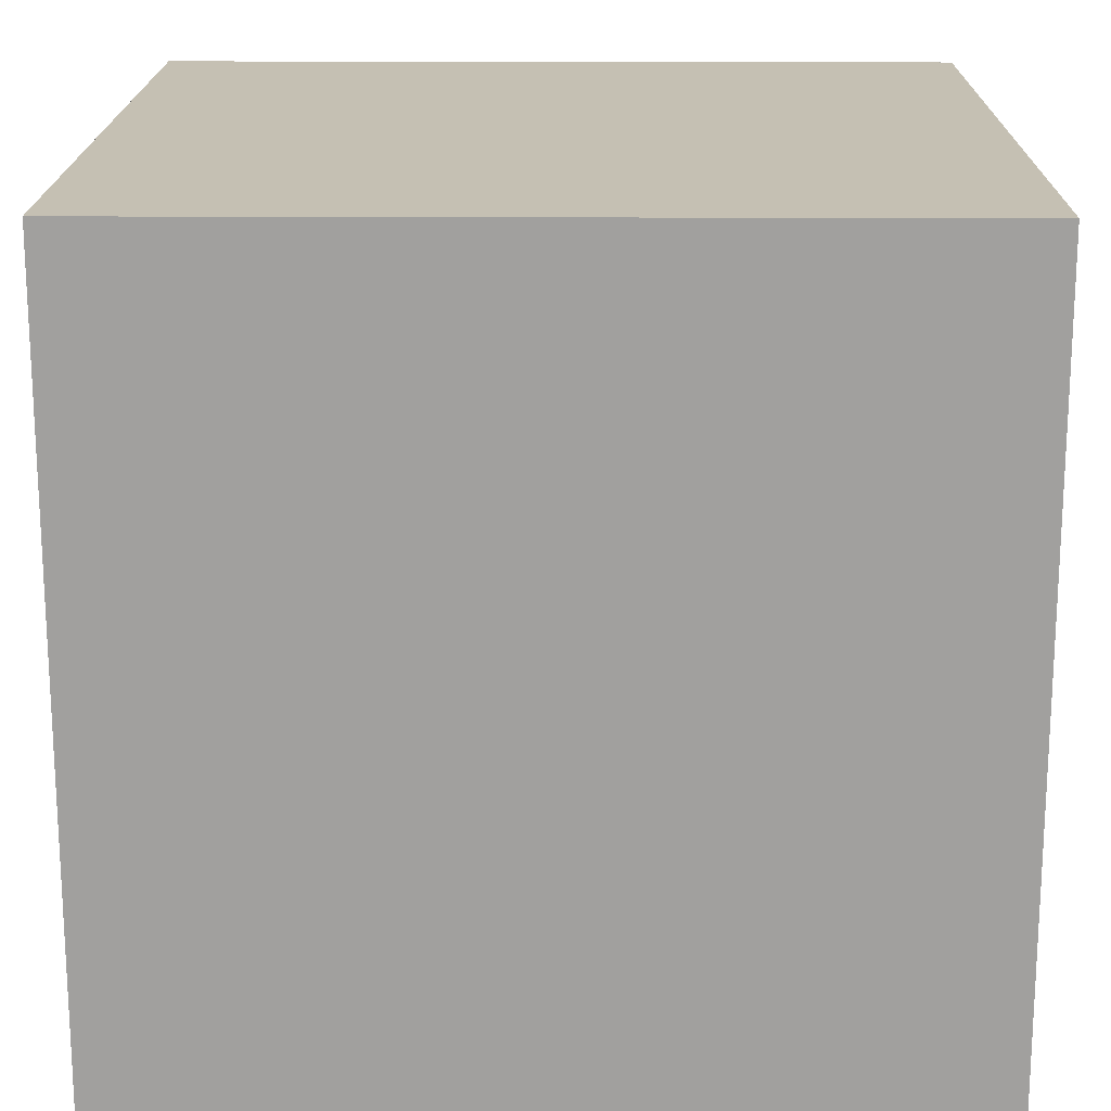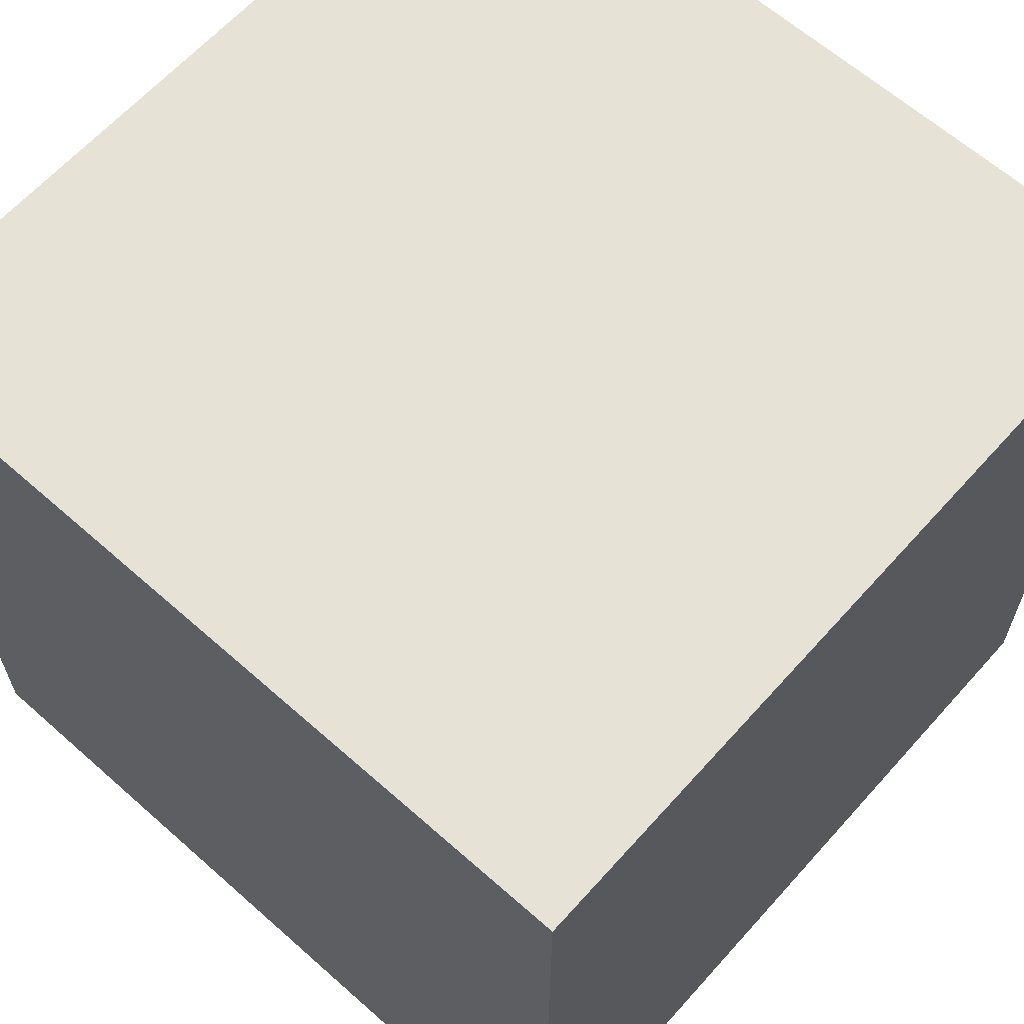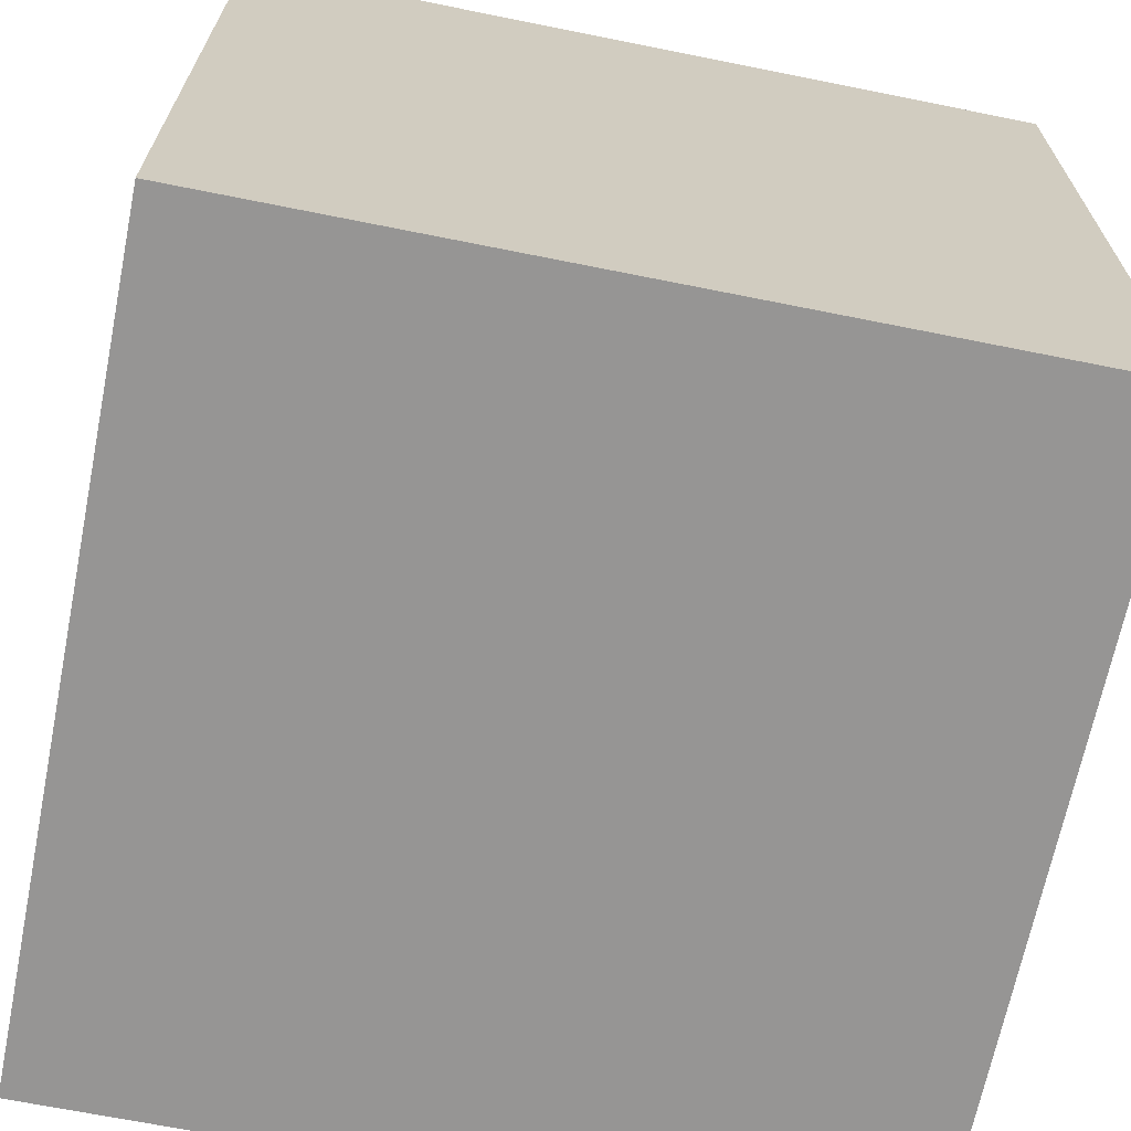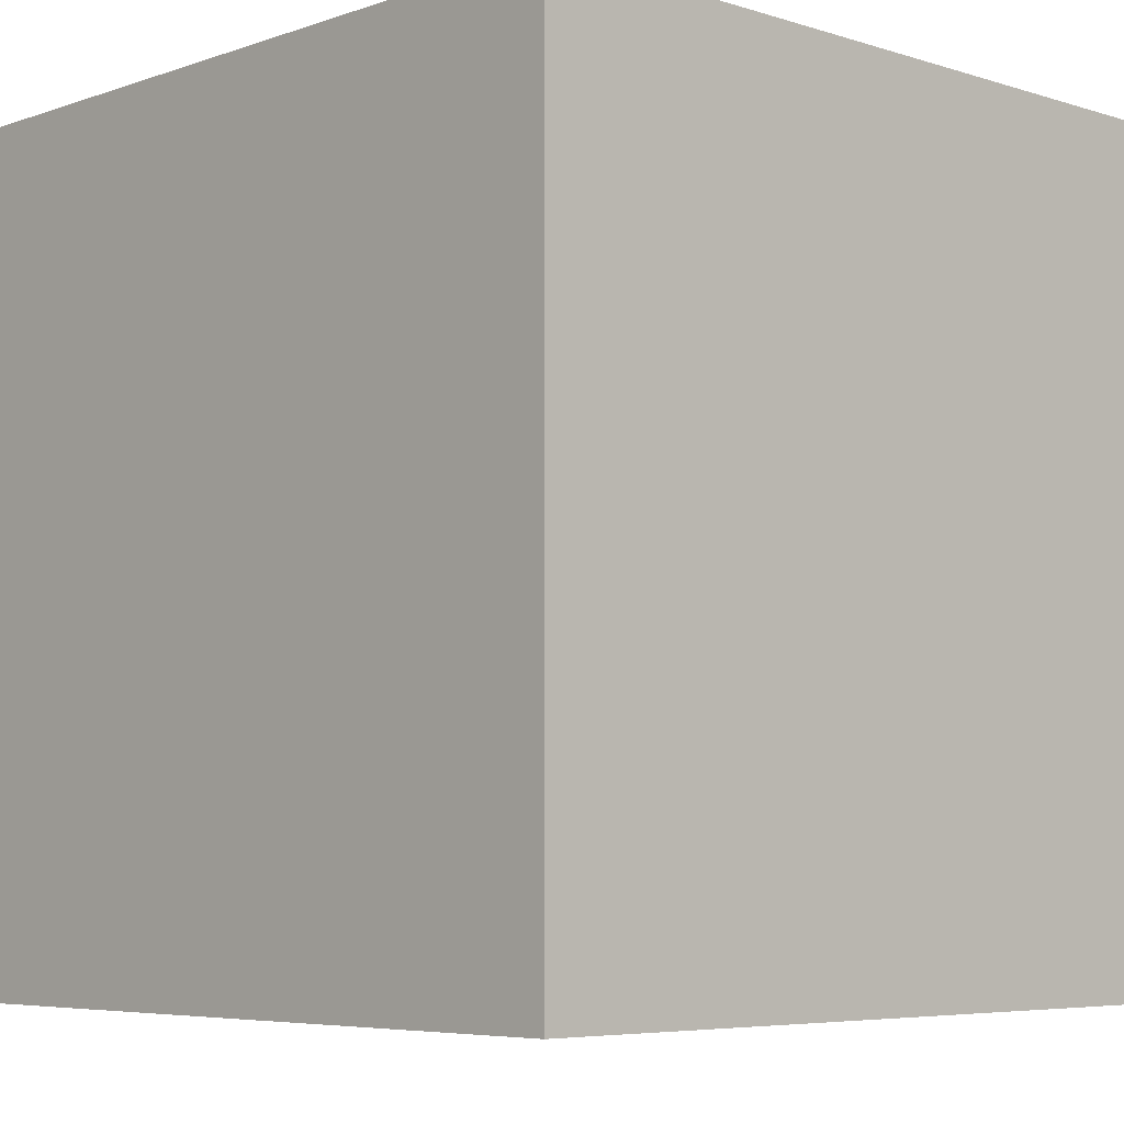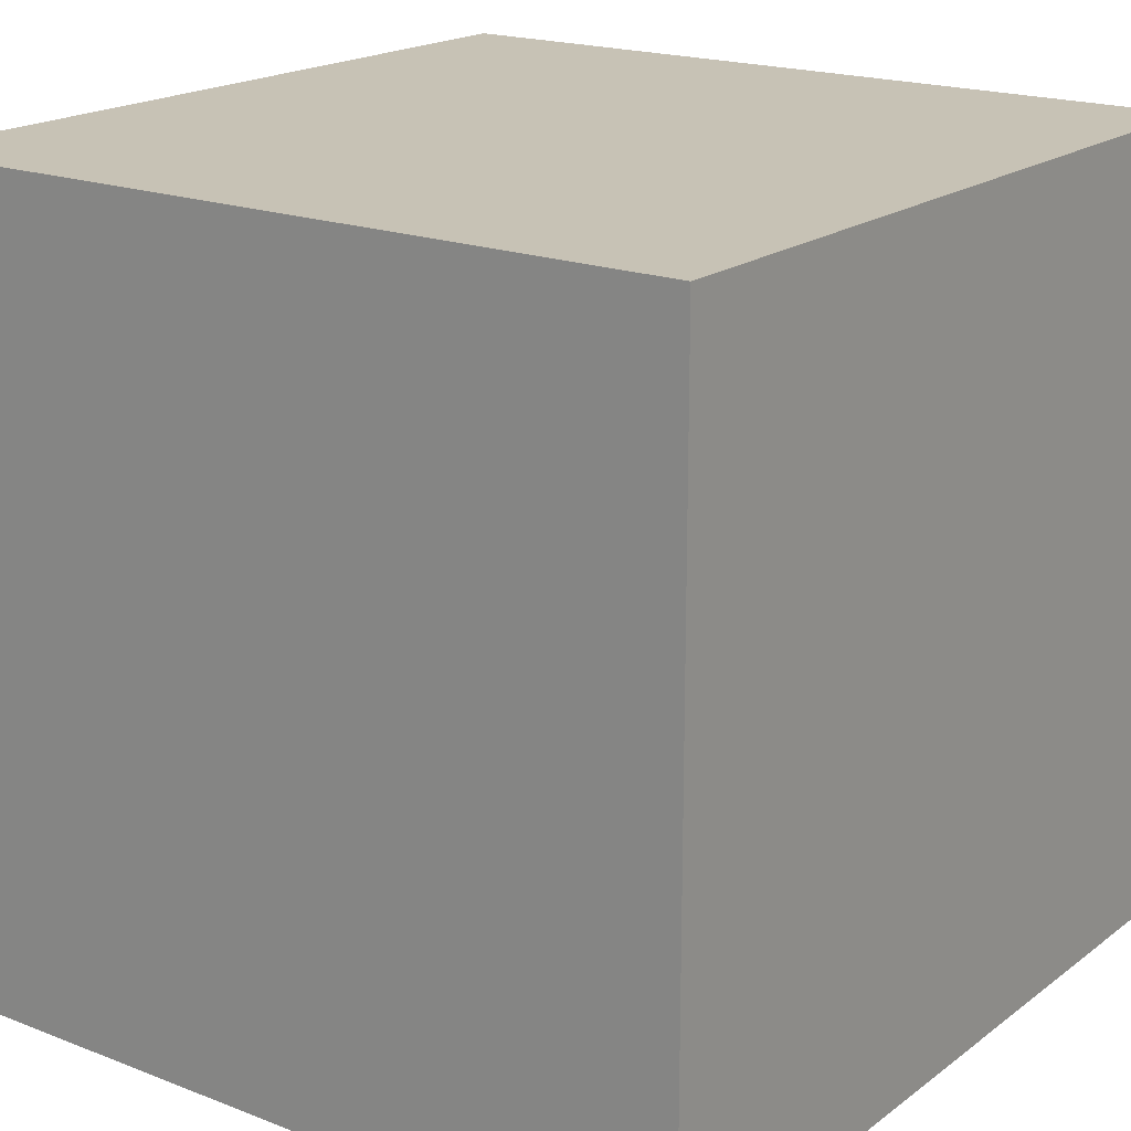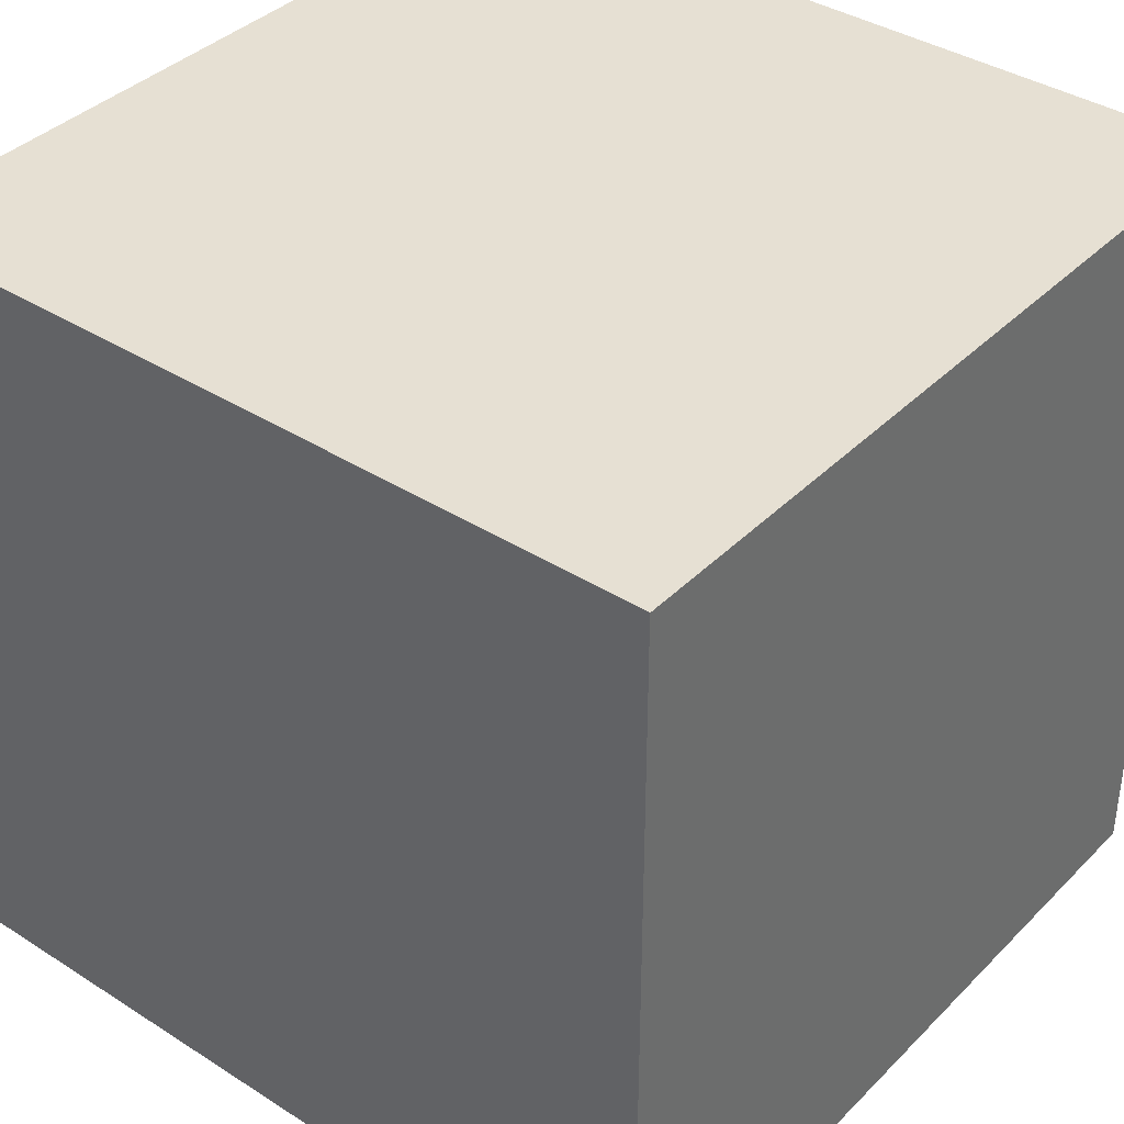
<metadata>
{"format":"obj","ext":"obj","renderer":"f3d","projection":"perspective","resolution":1024,"background":"white","views":[{"elev":18.1,"azim":-89.4,"up":"+Z"},{"elev":63.5,"azim":131.8,"up":"+Y"},{"elev":-67.5,"azim":78.6,"up":"+Z"},{"elev":-5.8,"azim":136.3,"up":"+Z"},{"elev":19.0,"azim":-53.8,"up":"+Z"},{"elev":38.3,"azim":-51.1,"up":"+Y"}]}
</metadata>
<code>
g Mesh1 Model
v 0.1 0.1 -1.308e-15
v 0.1 -0.1 -1.28e-15
v 0.08 -0.1 -1.23e-15
v 0.08 0.1 -1.23e-15
f 1 2 3 4
v 0.1 0.1 0.2
v 0.1 -0.1 0.2
f 1 5 6 2
v 0.06 0.1 0.2
v 0.07 0.1 0.2
v 0.06 0.1 -1.339e-15
v 0.04 0.1 -1.232e-15
v 0.02 0.1 -1.176e-15
v 1.042e-14 0.1 -1.196e-15
v -0.02 0.1 -1.228e-15
v -0.04 0.1 -1.162e-15
v -0.06 0.1 -1.221e-15
v -0.08 0.1 -1.162e-15
v -0.1 0.1 -1.134e-15
v -0.1 0.1 0.2
f 7 8 5 1 4 9 10 11 12 13 14 15 16 17 18
v -0.1 -0.1 0.2
v 0.06 -0.1 0.2
v 0.07 -0.1 0.2
f 8 7 18 19 20 21 6 5
v -0.1 -0.1 -1.134e-15
f 22 19 18 17
v -0.08 -0.1 -1.162e-15
v -0.06 -0.1 -1.221e-15
v -0.04 -0.1 -1.162e-15
v -0.02 -0.1 -1.228e-15
v 1.044e-14 -0.1 -1.213e-15
v 0.02 -0.1 -1.176e-15
v 0.04 -0.1 -1.232e-15
v 0.06 -0.1 -1.339e-15
f 21 20 19 22 23 24 25 26 27 28 29 30 3 2 6
f 16 23 22 17
f 16 15 24 23
f 14 25 24 15
f 26 25 14 13
f 12 27 26 13
f 11 28 27 12
f 11 10 29 28
f 10 9 30 29
f 3 30 9 4

</code>
